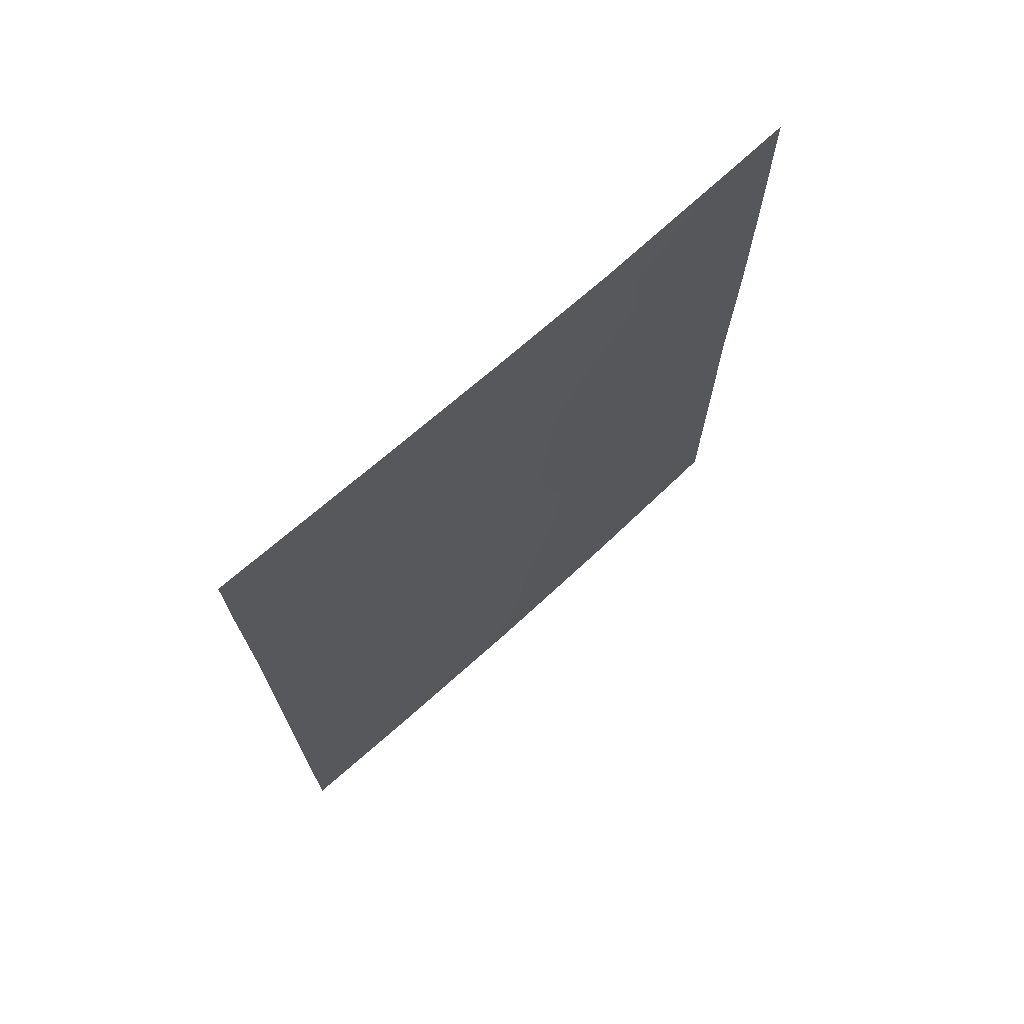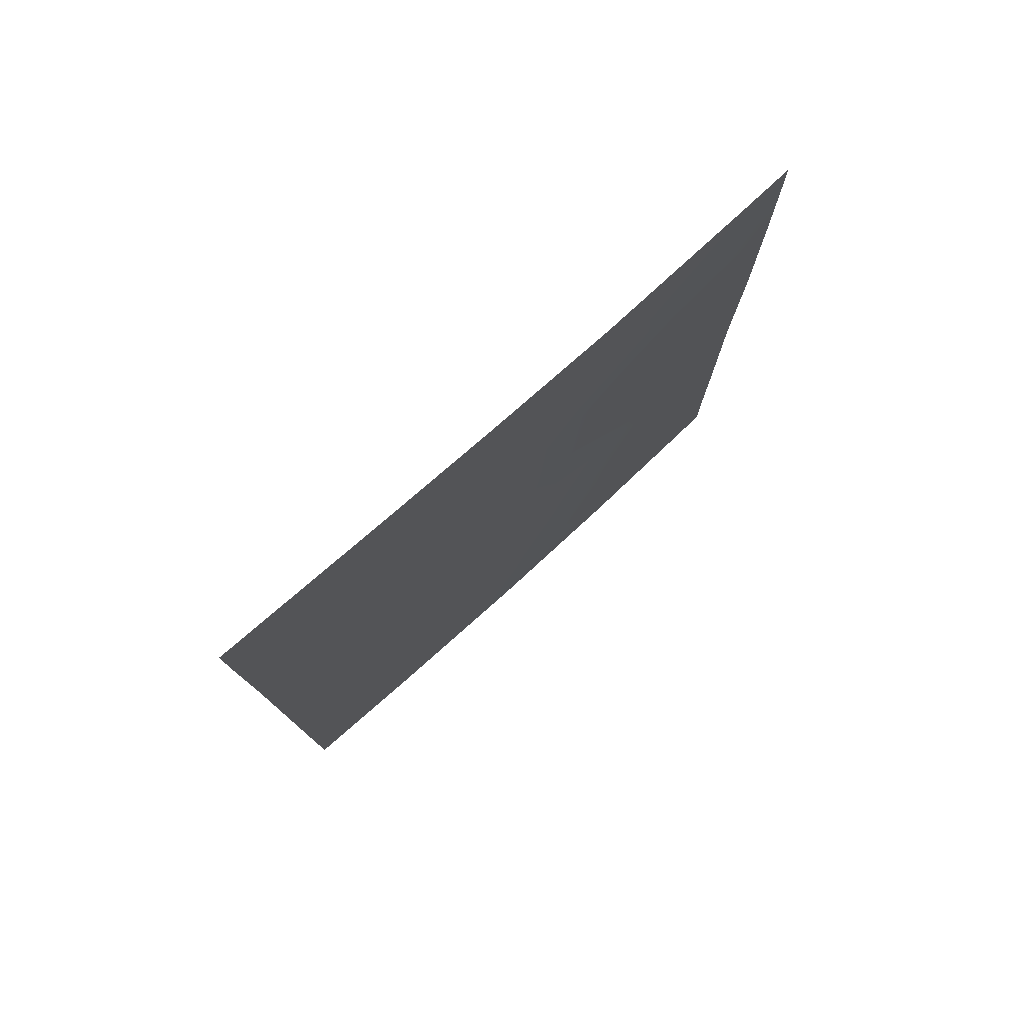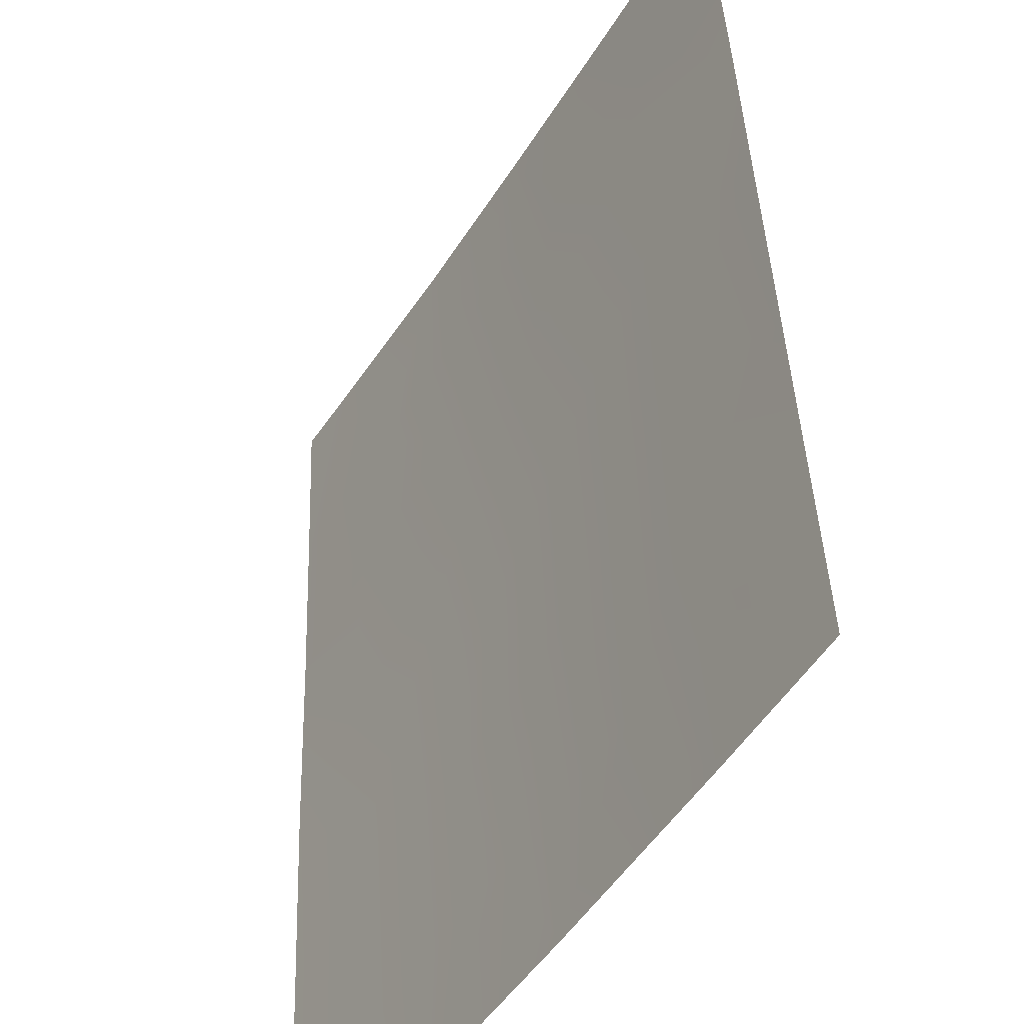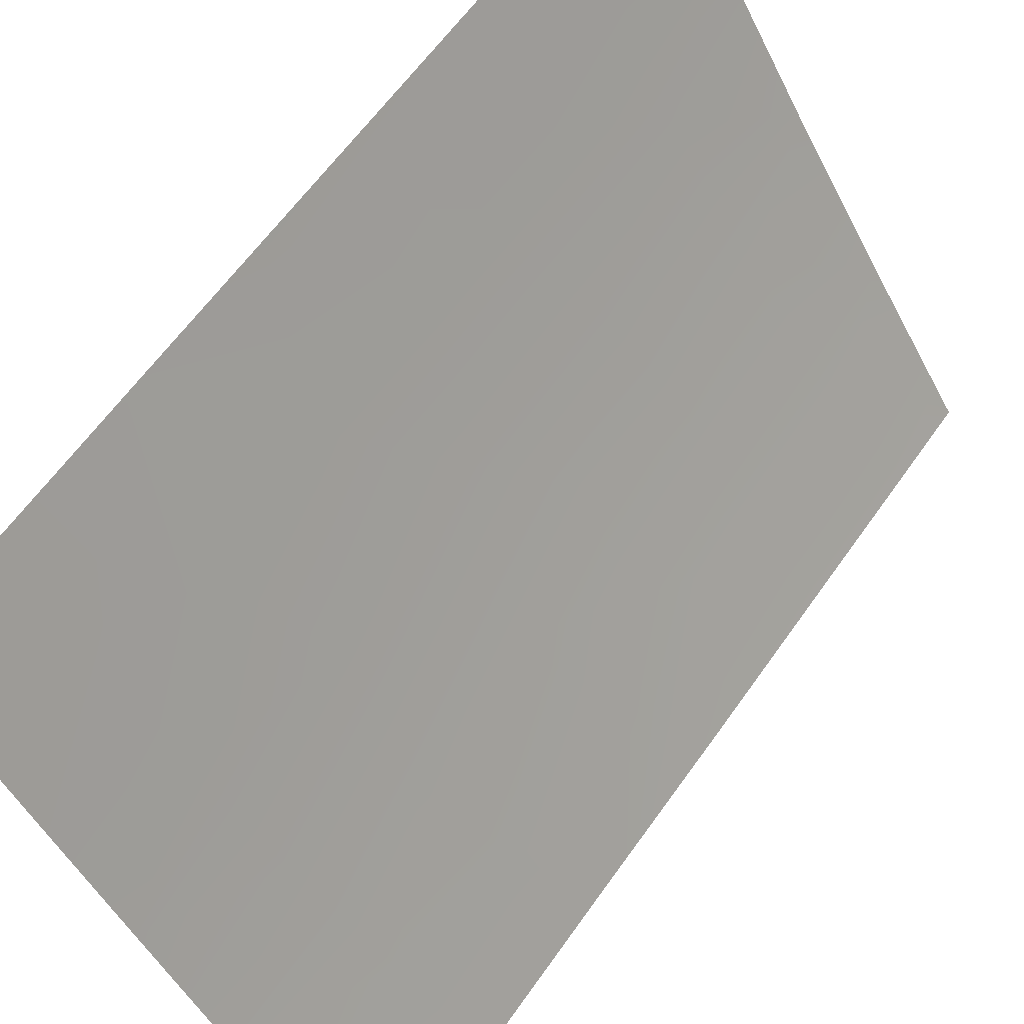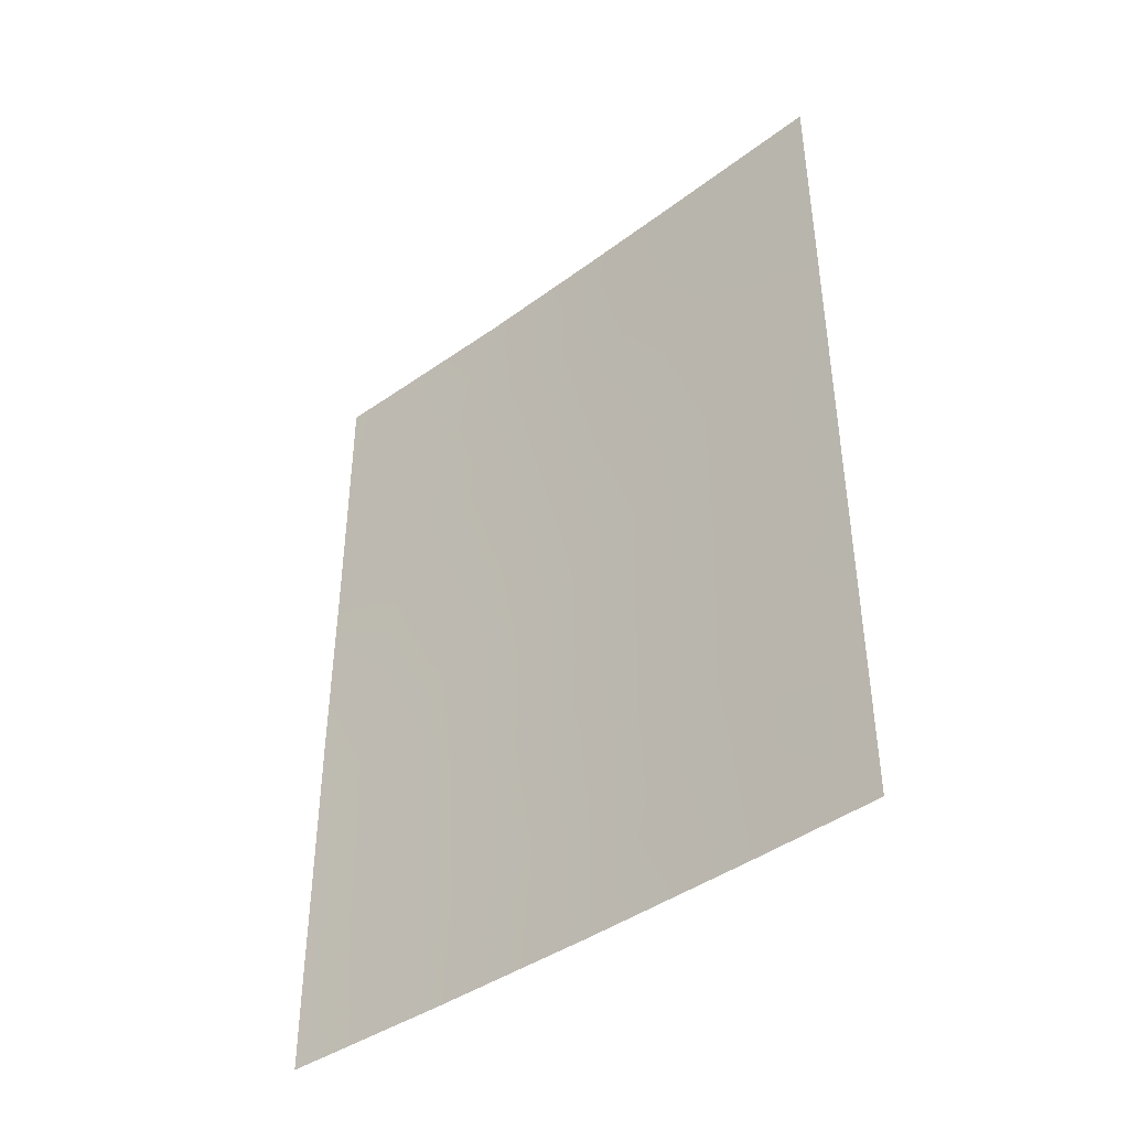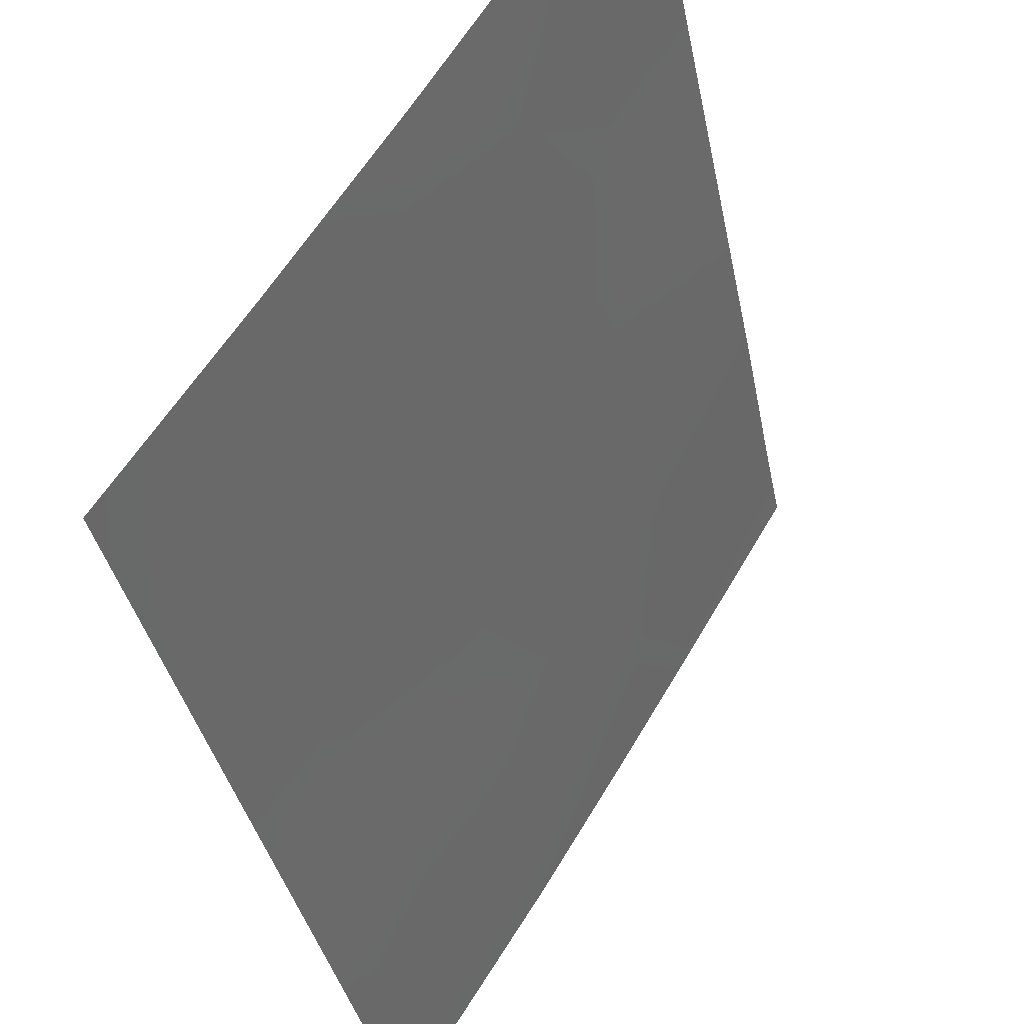
<metadata>
{"format":"obj","ext":"obj","renderer":"f3d","projection":"perspective","resolution":1024,"background":"white","views":[{"elev":70.9,"azim":79.5,"up":"+Y"},{"elev":78.1,"azim":79.8,"up":"+Y"},{"elev":40.8,"azim":-2.1,"up":"+Z"},{"elev":61.0,"azim":-145.2,"up":"+Z"},{"elev":-42.2,"azim":-17.3,"up":"+Y"},{"elev":-35.0,"azim":10.7,"up":"+Z"}]}
</metadata>
<code>
v -88.5 -38.23 45.44
v -83.72 -45.9 53.16
v -84.55 -46.78 51.75
v -83.75 -39.29 53.22
v -83.7 -50 53.14
v -86.81 -41.29 48.07
v -85.63 -46.29 49.94
v -86.66 -43.13 48.32
v -83.76 -38 53.23
v -88.51 -50 45.45
v -88.23 -50 45.88
v -88.5 -38 45.44
v -86.82 -46.68 48.04
v -84.63 -44.74 51.62
v -88.5 -40.07 45.43
v -86.38 -44.98 48.74
v -87.21 -44.71 47.46
v -85.9 -38 49.6
v -85.42 -39.51 50.36
v -86.4 -39.65 48.73
v -84.45 -39.48 52.03
v -88.51 -48.87 45.46
v -87.15 -50 47.52
v -87.5 -39.89 46.99
v -88.5 -42.29 45.44
v -87.77 -41.75 46.56
v -88.09 -38 46.08
v -86.35 -48.43 48.78
v -87.92 -44.06 46.36
v -83.73 -43.3 53.17
v -84.7 -42.65 51.52
v -86.86 -38 48.01
v -88.51 -47.05 45.46
v -83.73 -41.31 53.18
v -84.64 -50 51.56
v -85.9 -50 49.49
v -88.51 -44.71 45.46
v -84.33 -48.5 52.11
v -84.86 -40.9 51.29
v -87.77 -46.15 46.58
v -85.22 -48.36 50.59
v -85.02 -38 51.08
v -83.71 -47.91 53.15
v -87.67 -48.67 46.72
v -85.64 -43.91 49.96
v -85.81 -41.58 49.69
f 9 4 21
f 11 10 22
f 27 1 12
f 8 26 6
f 30 14 31
f 6 20 46
f 31 45 46
f 17 8 16
f 3 7 14
f 26 8 29
f 39 46 19
f 42 21 19
f 28 13 7
f 27 24 15
f 27 15 1
f 20 6 24
f 18 42 19
f 19 20 18
f 22 33 44
f 23 11 44
f 26 24 6
f 25 15 26
f 8 45 16
f 30 2 14
f 46 8 6
f 32 18 20
f 16 45 7
f 33 37 40
f 34 30 31
f 38 5 35
f 28 41 36
f 14 2 3
f 14 7 45
f 36 23 28
f 26 29 25
f 37 25 29
f 13 17 16
f 40 17 13
f 13 16 7
f 31 14 45
f 21 4 34
f 44 33 40
f 29 8 17
f 7 3 41
f 38 41 3
f 41 38 35
f 21 39 19
f 19 46 20
f 42 9 21
f 46 39 31
f 31 39 34
f 40 37 29
f 40 29 17
f 41 28 7
f 13 28 44
f 44 40 13
f 43 3 2
f 5 38 43
f 43 38 3
f 21 34 39
f 45 8 46
f 41 35 36
f 44 28 23
f 44 11 22
f 24 27 32
f 24 32 20
f 26 15 24

</code>
